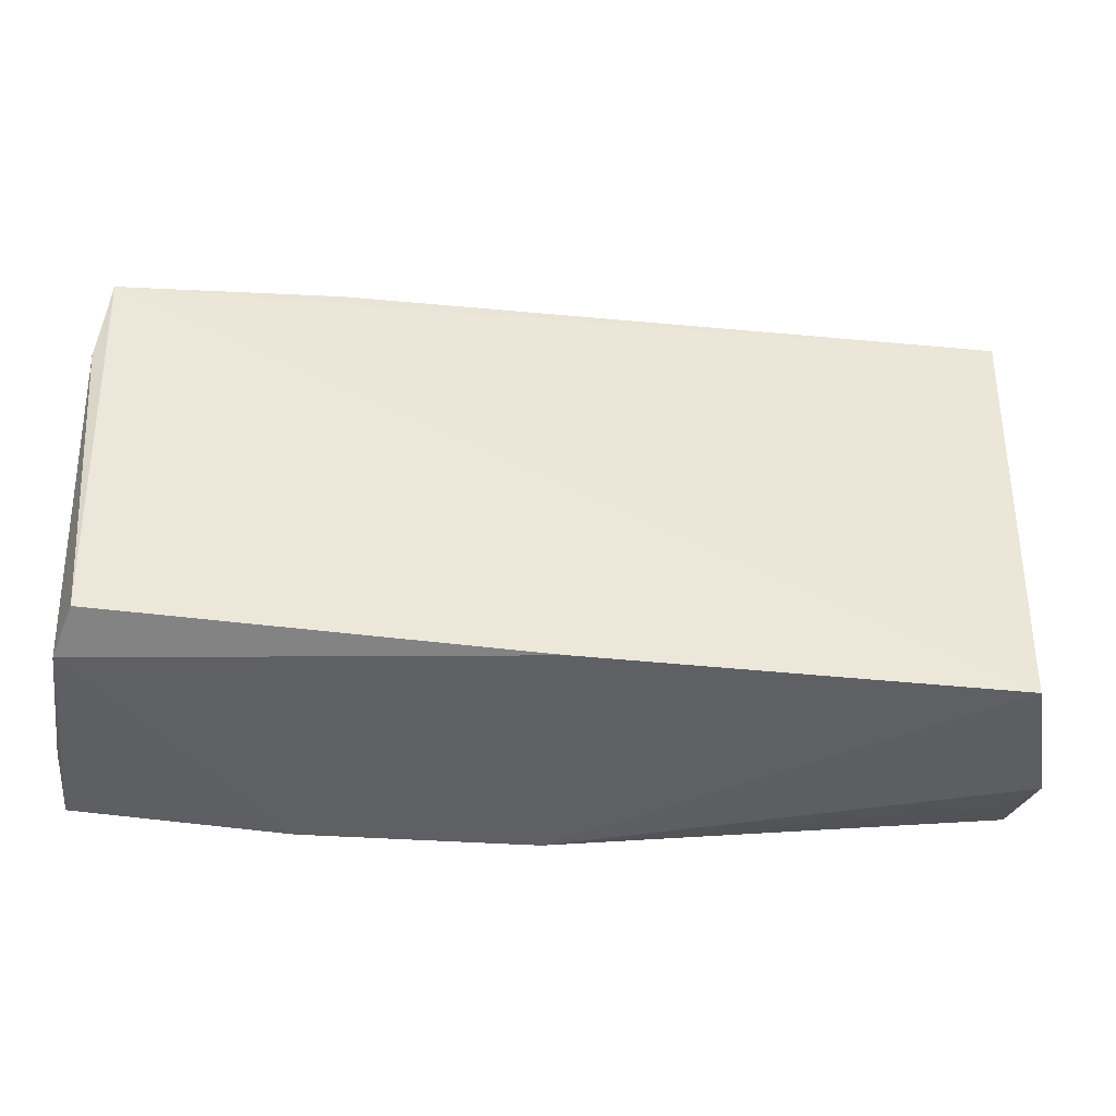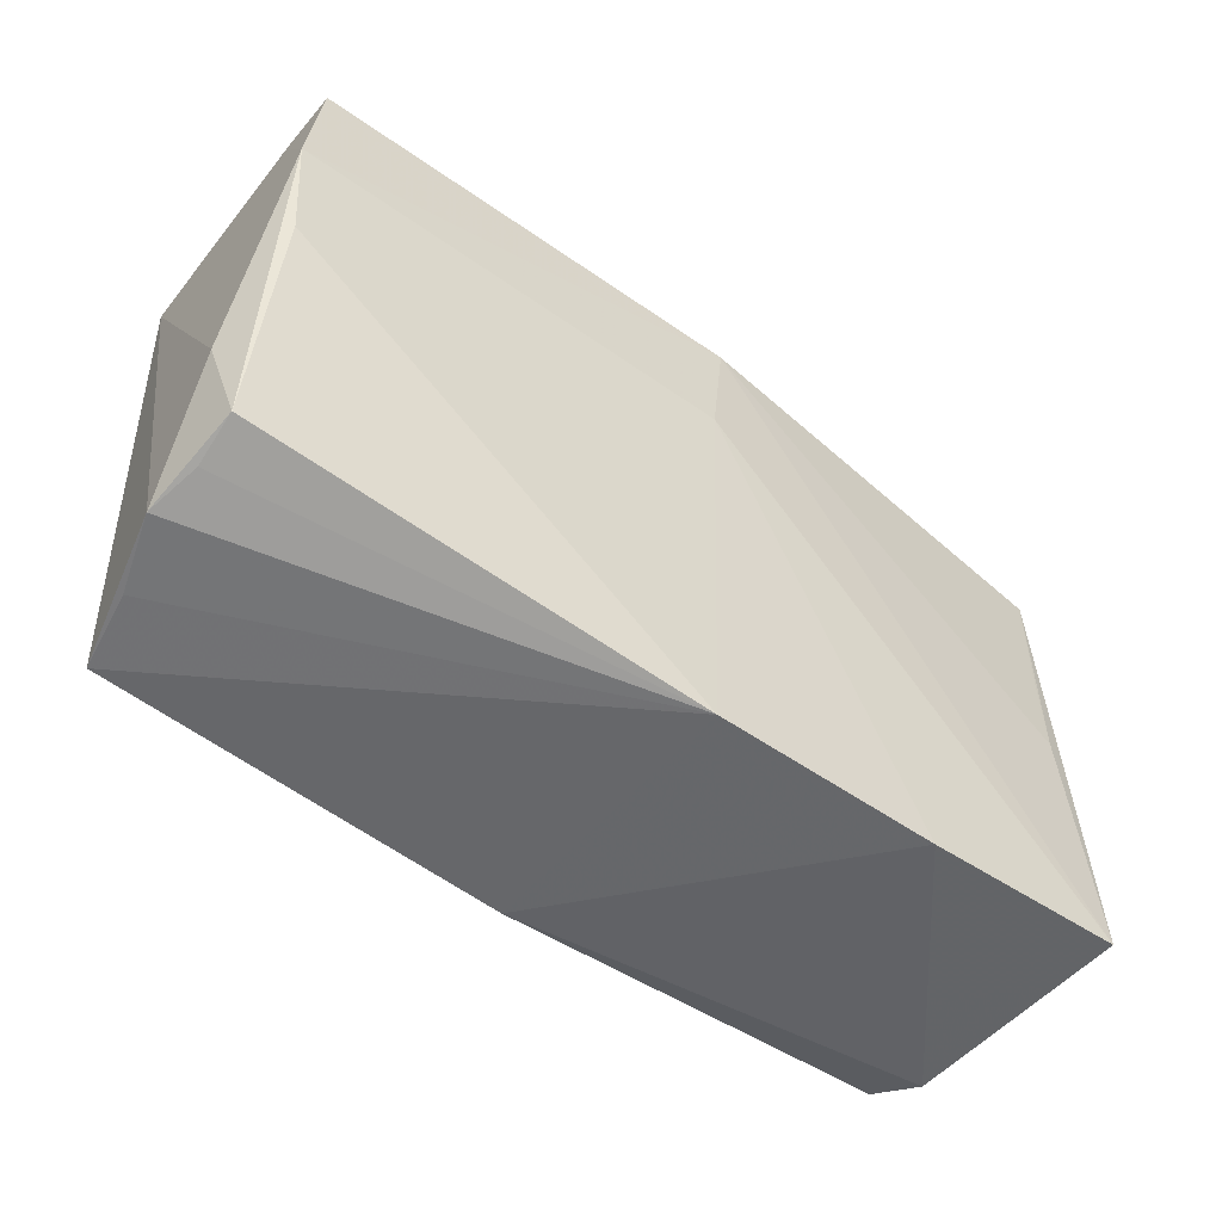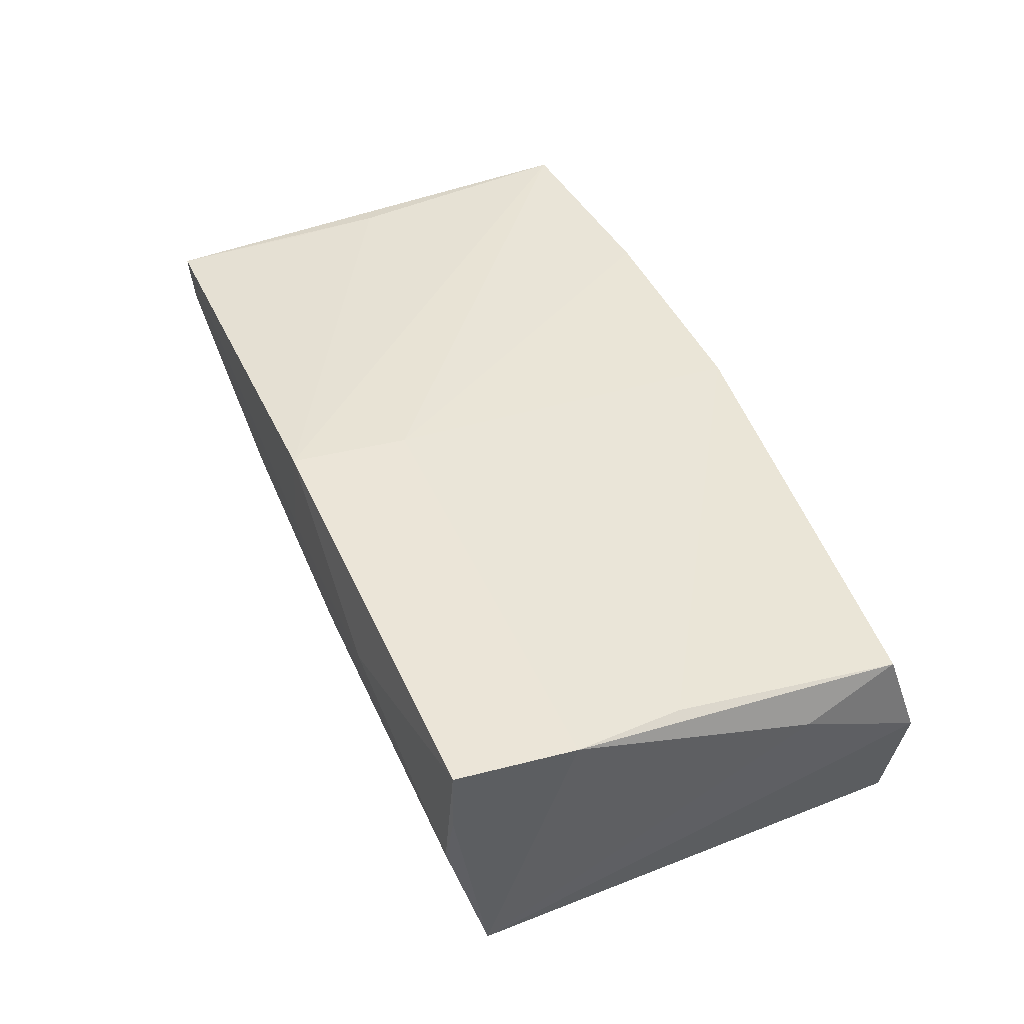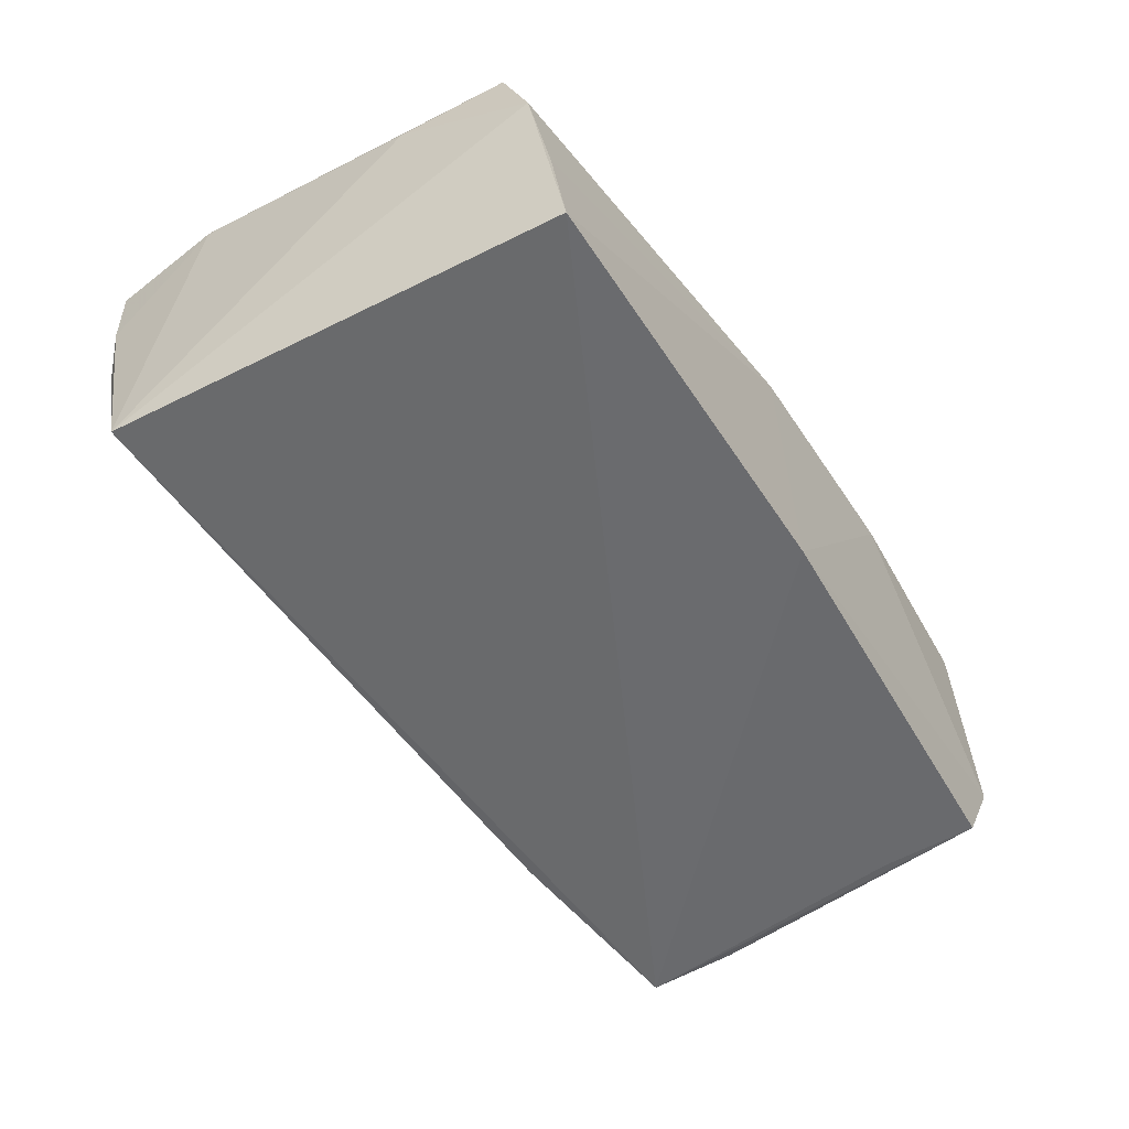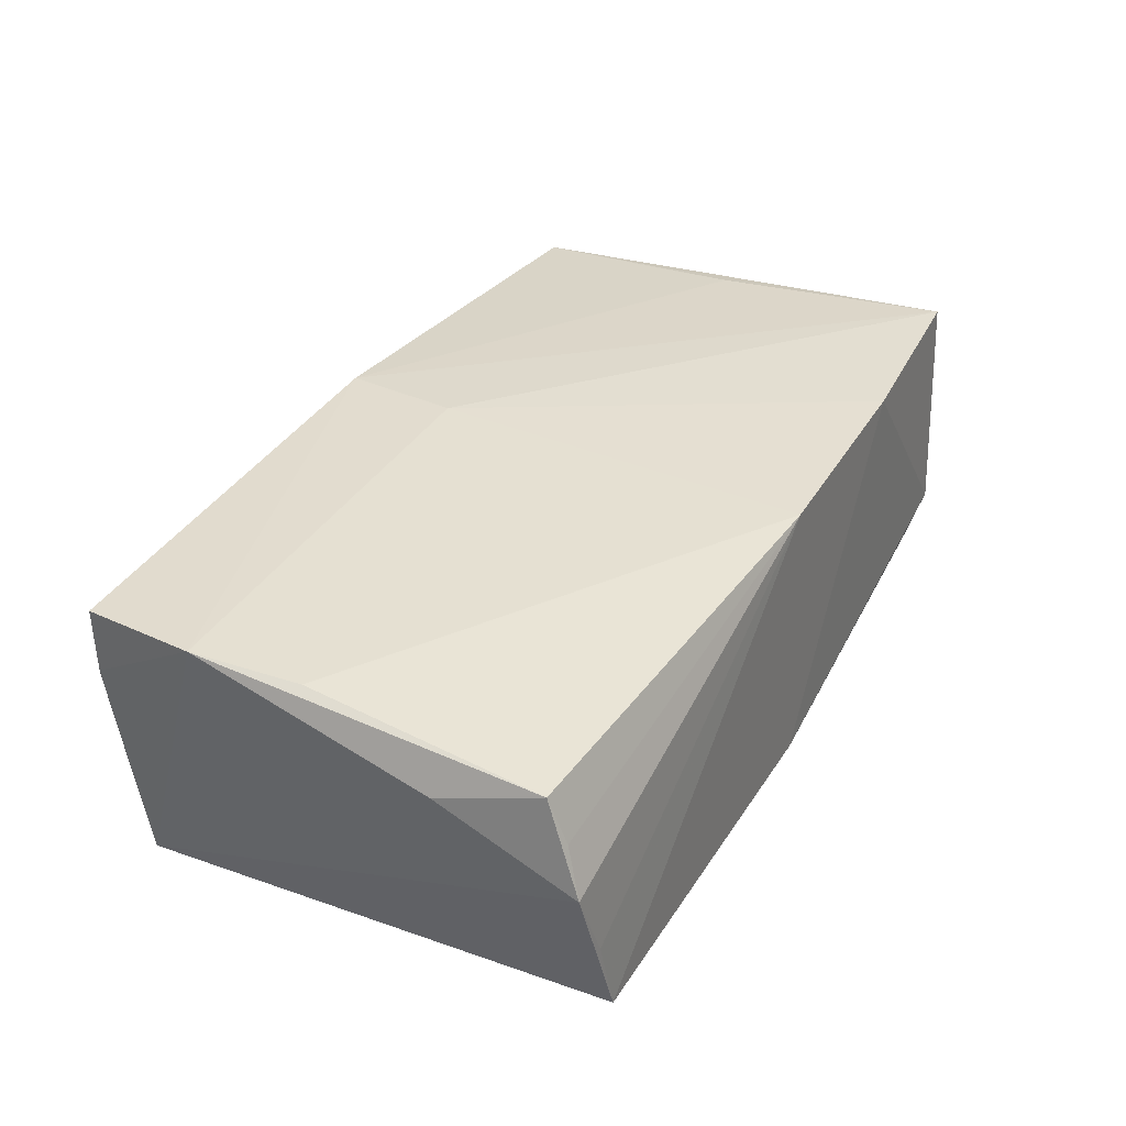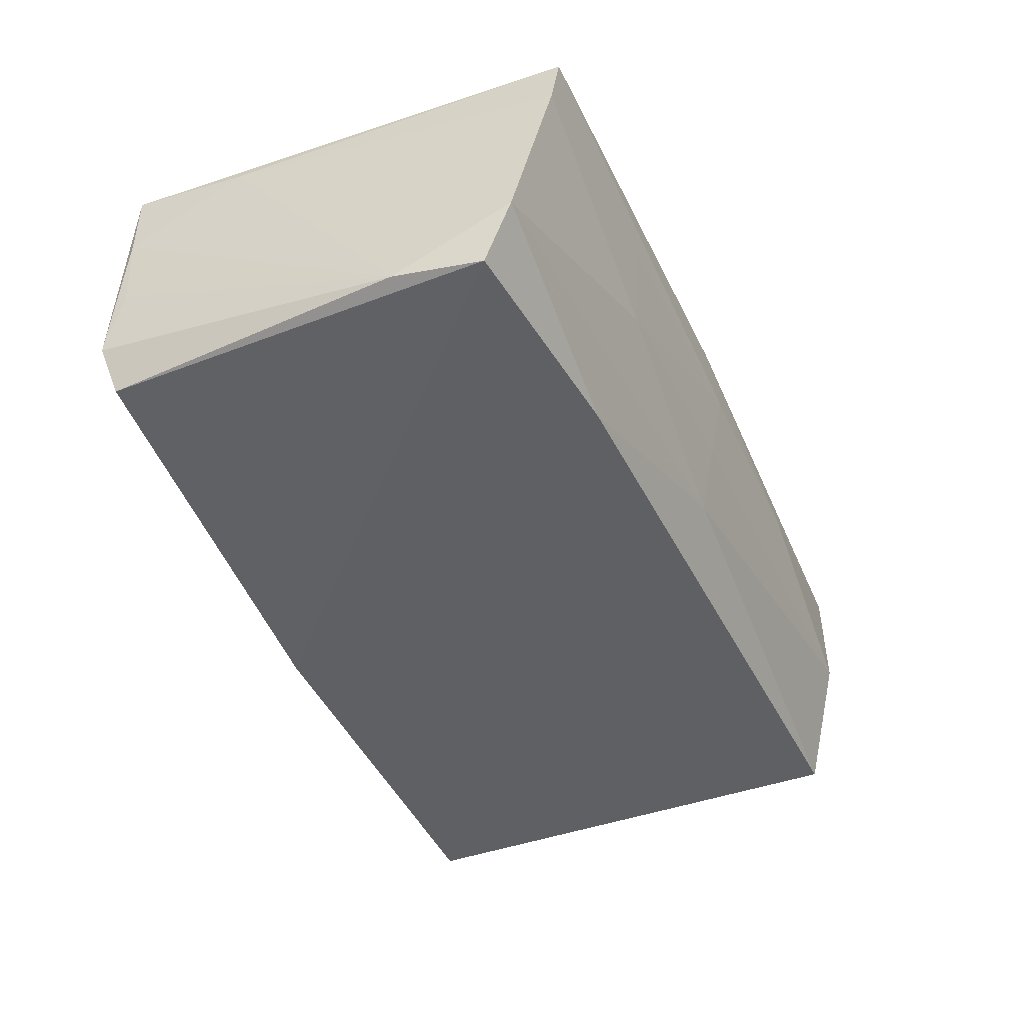
<metadata>
{"format":"obj","ext":"obj","renderer":"f3d","projection":"perspective","resolution":1024,"background":"white","views":[{"elev":-43.1,"azim":173.0,"up":"+Y"},{"elev":-51.6,"azim":-40.7,"up":"+Y"},{"elev":41.7,"azim":-113.4,"up":"+Z"},{"elev":-53.4,"azim":-57.7,"up":"+Z"},{"elev":32.5,"azim":-62.8,"up":"+Z"},{"elev":-44.3,"azim":113.1,"up":"+Z"}]}
</metadata>
<code>
v -0.05374 0.03075 0.007508
v -0.0266 0.03195 0.00889
v -0.05467 -0.02479 0.01099
v -0.05315 0.0266 -0.01612
v 0.02471 0.02872 -0.0004056
v -0.05659 -0.01265 0.007792
v 0.05312 -0.0132 0.01602
v 0.05323 -0.0268 -0.001394
v -0.001162 0.02986 0.000481
v 0.05347 -0.02731 0.008315
v -0.05413 -0.02686 0.00543
v 0.05289 -0.02786 0.01808
v -0.054 0.03073 0.01548
v -0.001343 0.02785 -0.008988
v -0.05426 0.003506 0.01494
v 0.02708 0.03014 0.009286
v -0.05196 -0.0295 -0.009119
v 0.05428 0.0101 -0.01693
v 0.02698 -0.02959 0.01721
v 0.05198 0.02971 0.01621
v 0.02668 0.02367 -0.01758
v -0.001079 -0.02971 0.01576
v 0.05104 -0.02706 -0.01621
v -0.0004567 0.03059 0.01881
v -0.05214 0.03119 0.0005576
v 0.05049 -0.0149 -0.01681
v 0.05285 -0.02892 -0.009999
v 0.05053 0.01361 0.01706
v 0.05321 0.02087 -0.01822
v 0.05271 0.02895 0.009467
v 0.05377 0.02427 -0.0102
v -0.05532 -0.02872 -0.0004444
v -0.001639 0.03146 0.00968
v 3.056e-05 -0.03009 -0.01822
v -0.05572 0.01666 0.01574
v 0.0501 0.00191 0.01761
v -0.002084 0.01631 0.01881
v -0.04989 -0.03009 -0.01822
f 18 23 29
f 34 38 29
f 29 38 4
f 37 12 24
f 19 12 37
f 6 4 32
f 32 4 38
f 6 32 3
f 3 32 11
f 31 18 29
f 24 12 36
f 36 12 20
f 27 12 19
f 19 34 27
f 27 34 23
f 10 12 27
f 23 18 27
f 29 23 26
f 26 34 29
f 23 34 26
f 24 20 33
f 20 16 33
f 17 32 38
f 22 3 11
f 11 32 22
f 15 3 22
f 32 17 22
f 19 37 22
f 22 37 15
f 22 17 38
f 38 34 22
f 22 34 19
f 30 16 20
f 28 20 24
f 24 36 28
f 28 36 20
f 8 18 10
f 10 27 8
f 8 27 18
f 15 37 35
f 35 37 24
f 24 13 35
f 6 3 35
f 35 3 15
f 13 1 35
f 35 4 6
f 35 1 4
f 24 33 2
f 2 13 24
f 20 12 7
f 7 30 20
f 7 12 10
f 31 30 7
f 10 18 7
f 18 31 7
f 5 30 31
f 31 14 5
f 5 14 9
f 16 30 5
f 5 33 16
f 9 33 5
f 21 31 29
f 21 14 31
f 29 4 21
f 4 14 21
f 25 1 13
f 13 2 25
f 4 1 25
f 25 14 4
f 9 14 25
f 25 33 9
f 25 2 33

</code>
